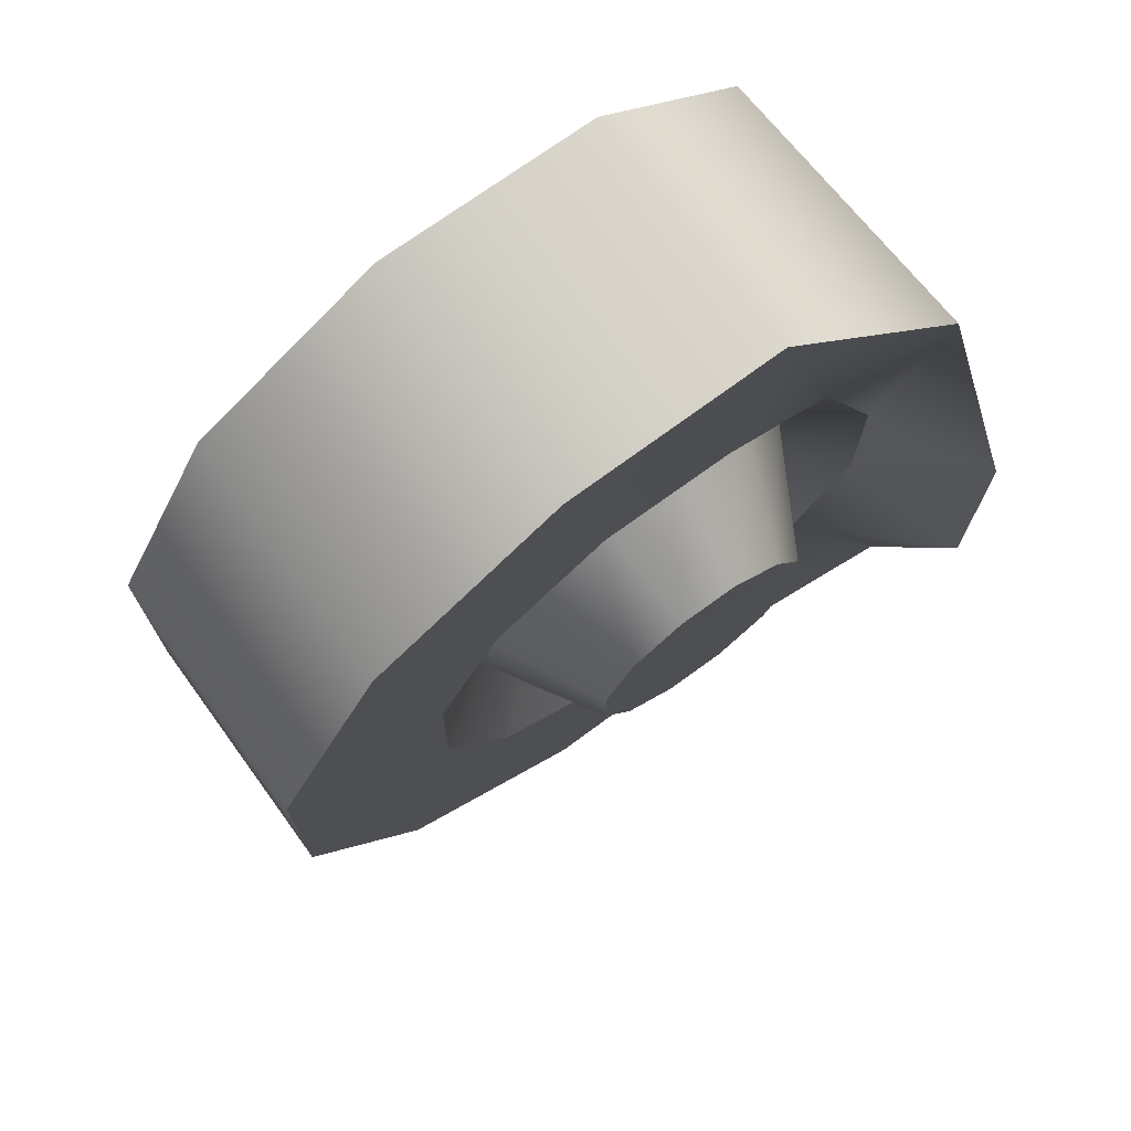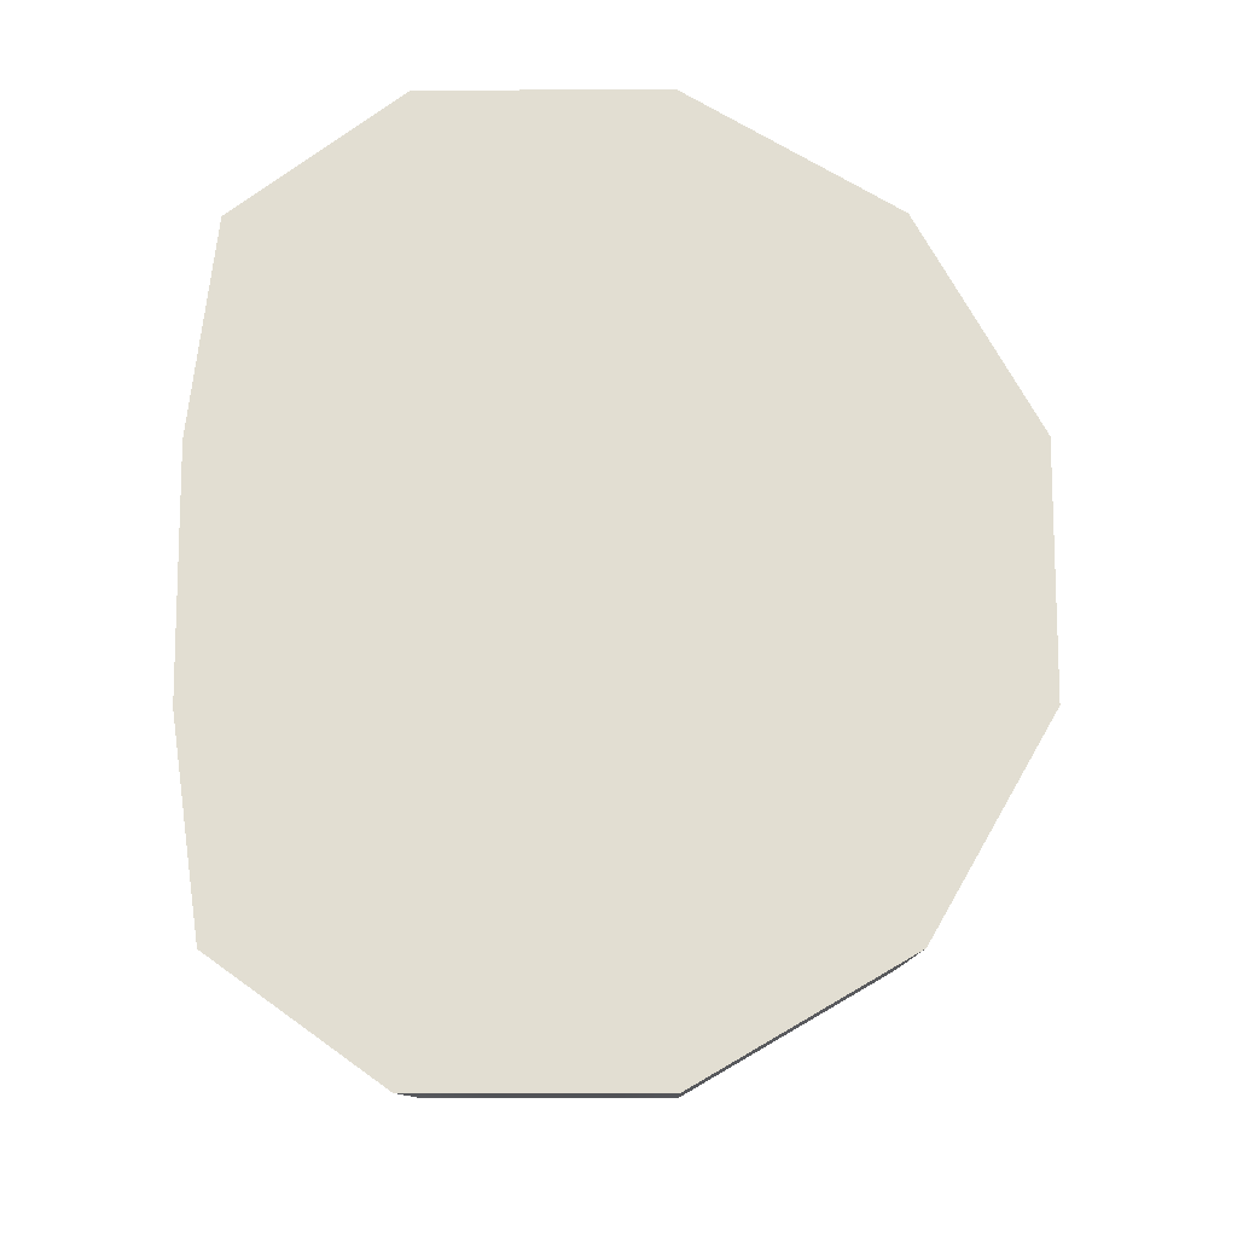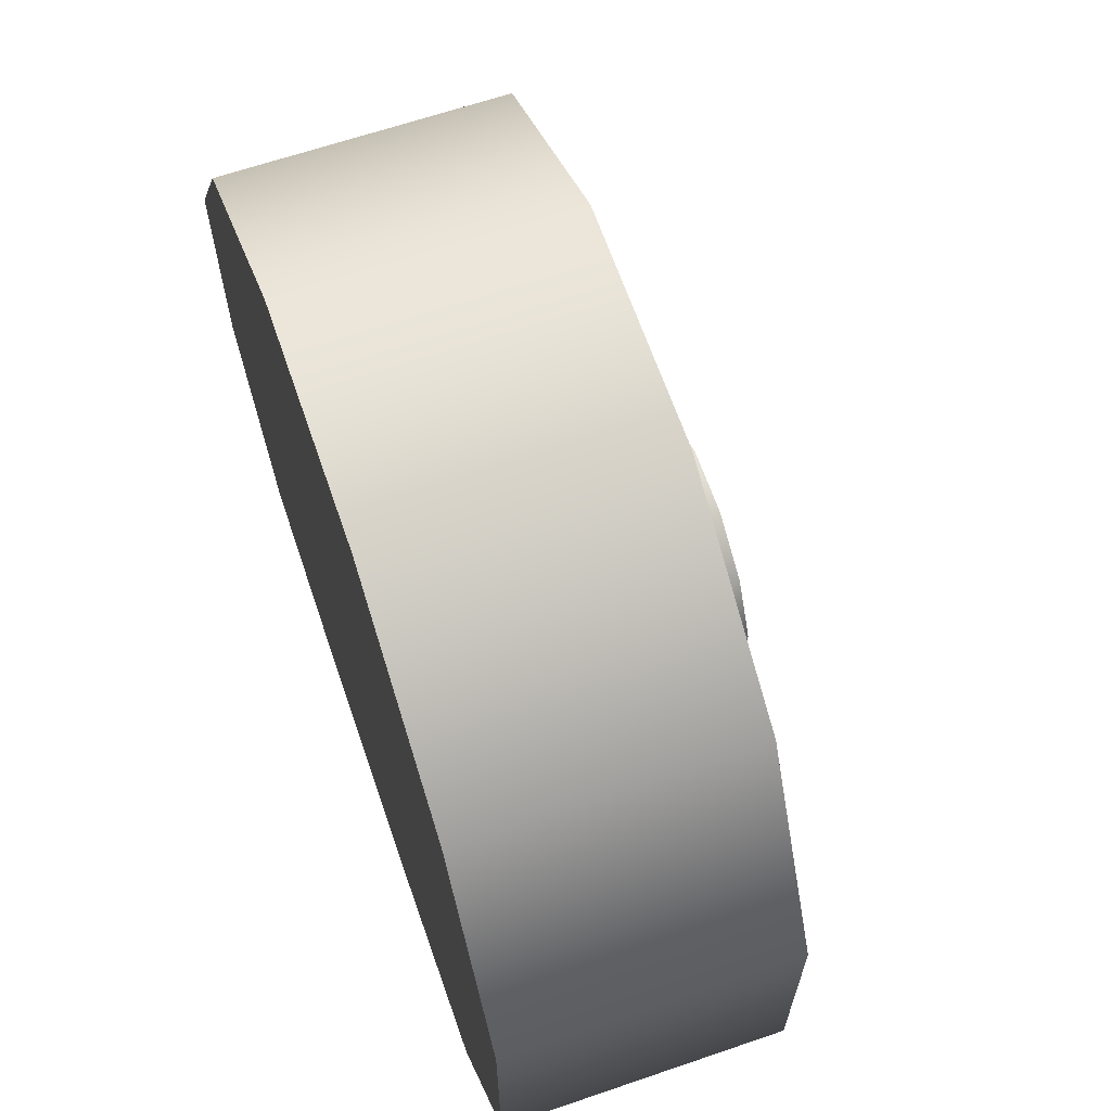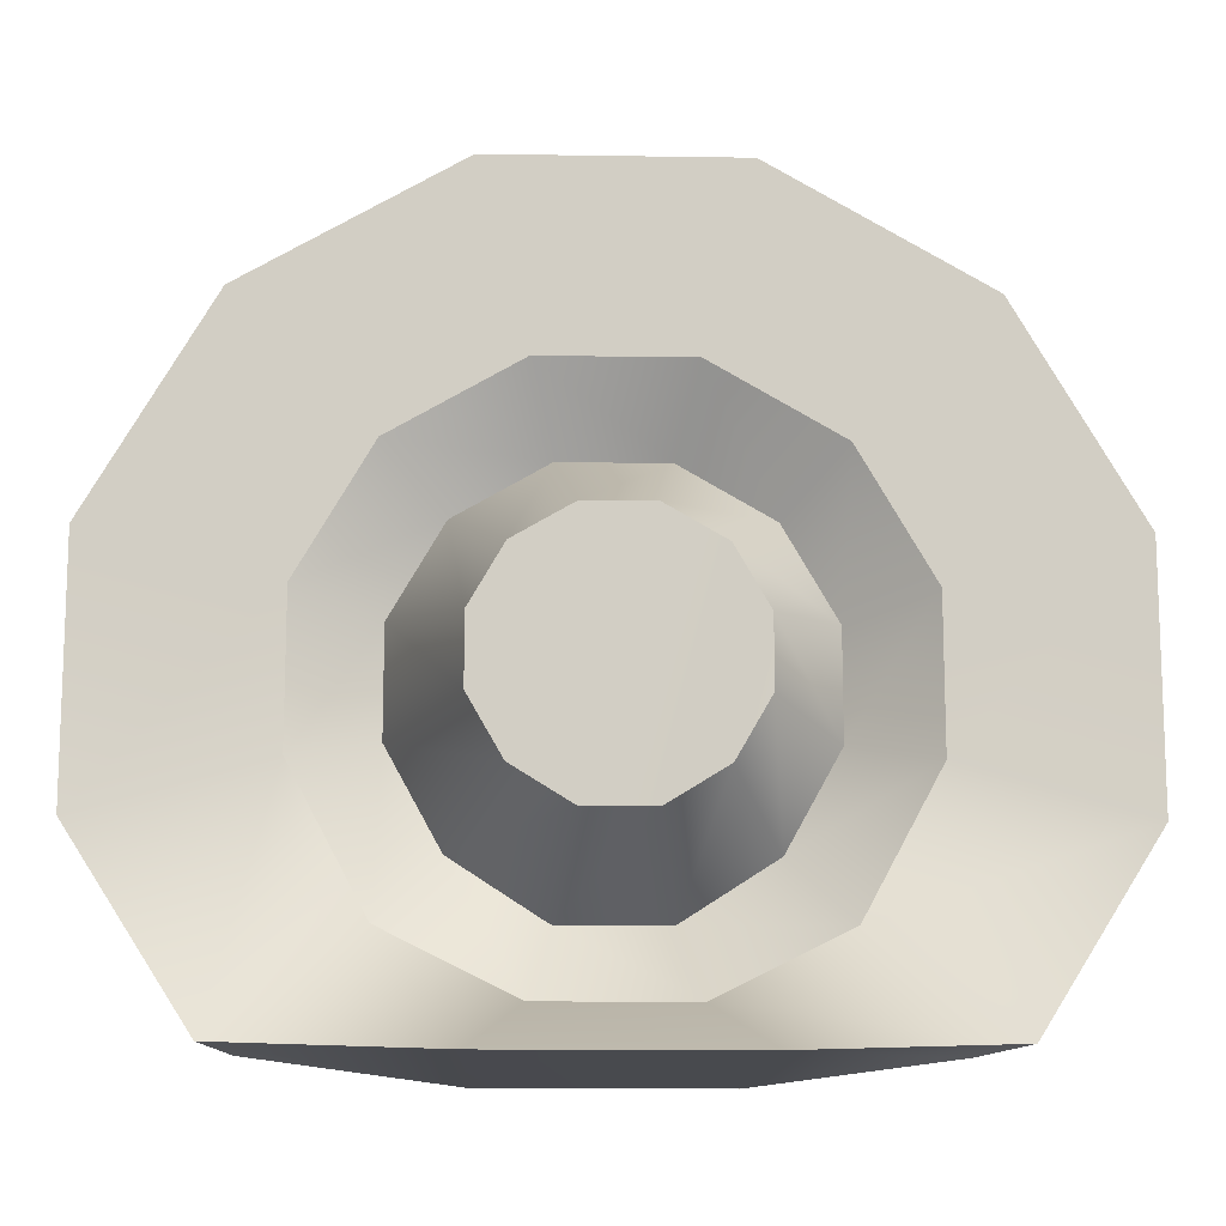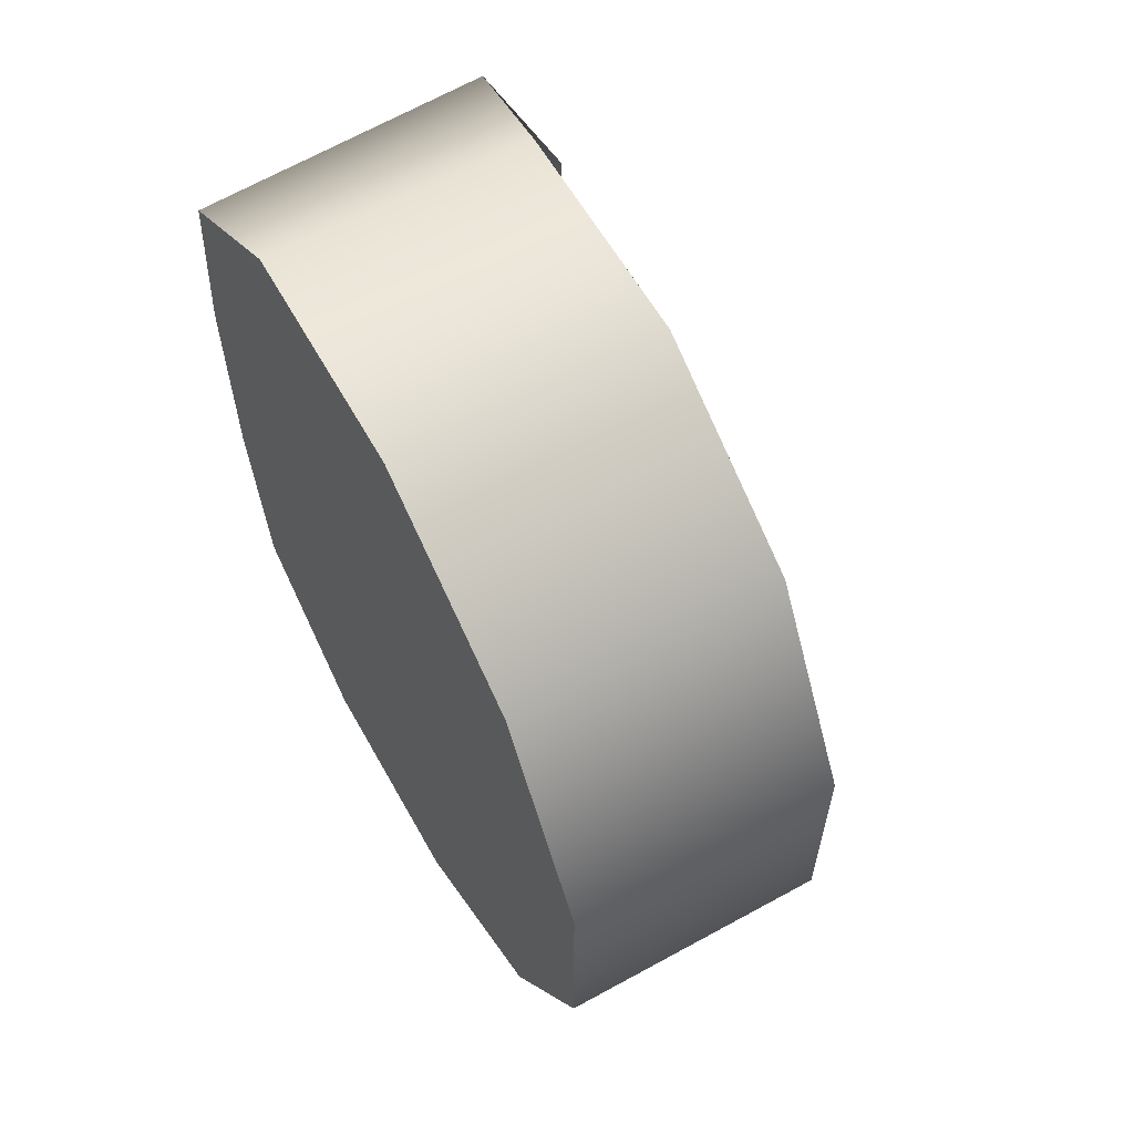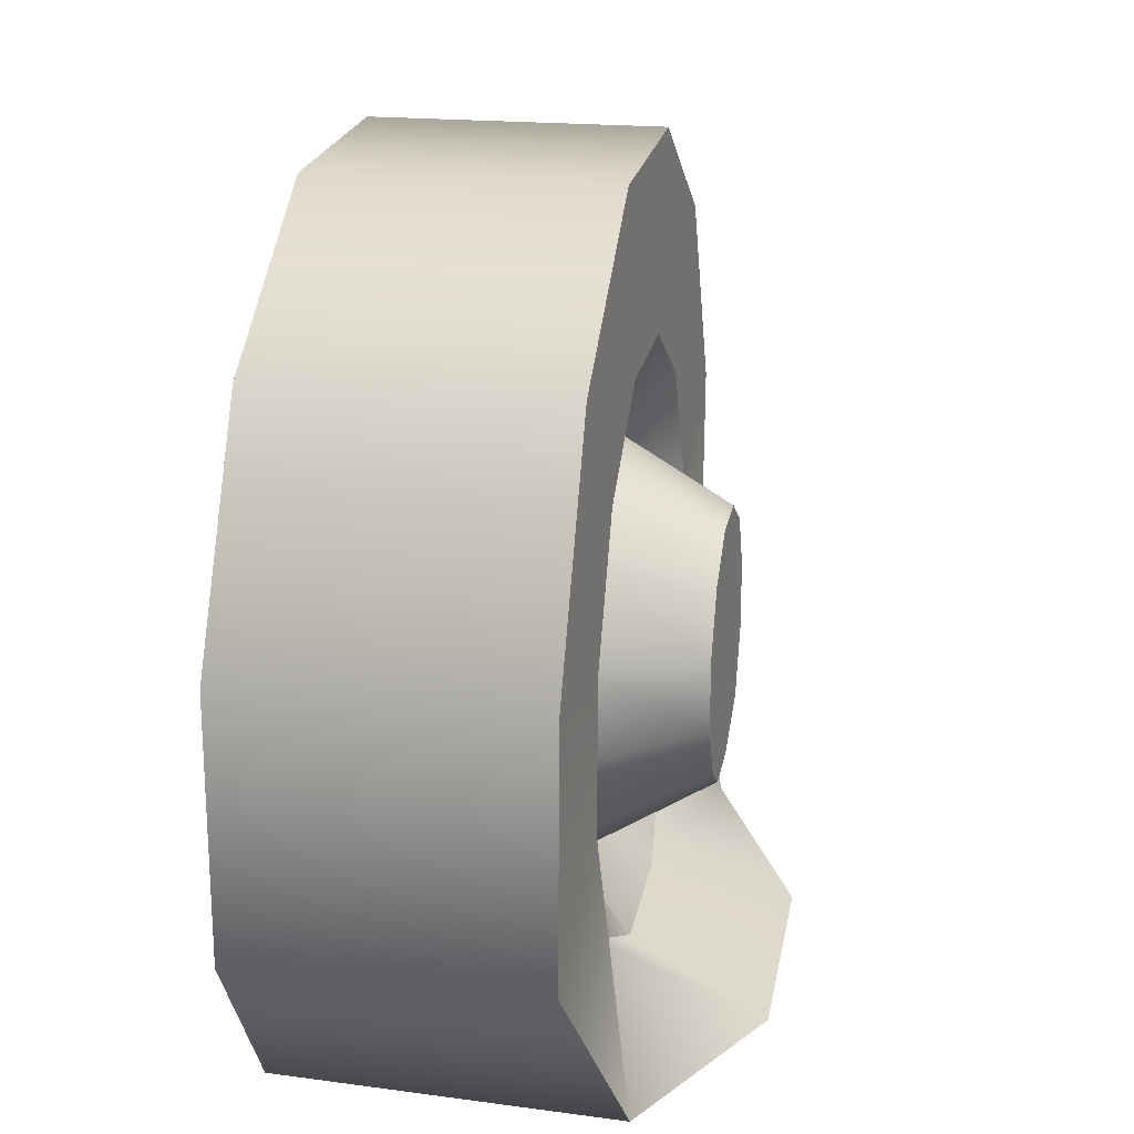
<metadata>
{"format":"obj","ext":"obj","renderer":"f3d","projection":"perspective","resolution":1024,"background":"white","views":[{"elev":72.1,"azim":-126.2,"up":"+Z"},{"elev":-11.7,"azim":90.7,"up":"+Z"},{"elev":64.6,"azim":161.0,"up":"+Y"},{"elev":-13.4,"azim":-92.0,"up":"+Y"},{"elev":61.0,"azim":150.8,"up":"+Z"},{"elev":20.9,"azim":-170.2,"up":"+Y"}]}
</metadata>
<code>
v 0.1359 0.09213 -0.3437
v 0.1359 0.2517 -0.2516
v -0.07763 0.2517 -0.2516
v -0.07763 0.09213 -0.3437
v -0.07763 0.3437 -0.09209
v 0.1359 0.3437 -0.09209
v -0.07763 0.3437 0.09212
v 0.1359 0.3437 0.09212
v -0.07763 0.2516 0.2516
v 0.1359 0.2516 0.2516
v -0.07763 0.09208 0.3437
v 0.1359 0.09208 0.3437
v -0.07639 -0.09333 0.3437
v 0.1359 -0.09333 0.3437
v -0.1073 -0.2333 0.2516
v 0.1359 -0.2224 0.2516
v 0.1359 -0.09328 -0.3438
v -0.0764 -0.09328 -0.3438
v 0.1359 -0.2224 -0.2517
v -0.1072 -0.2333 -0.2517
v 0.1359 -0.2437 -0.09213
v -0.1809 -0.2438 -0.09213
v 0.1359 -0.2437 0.09208
v -0.1809 -0.2437 0.09208
v 0.1359 -0.2224 0.2516
v -0.1073 -0.2333 0.2516
v 0.1359 -0.09328 -0.3438
v 0.1359 -0.2224 -0.2517
v 0.1359 -0.2437 -0.09213
v 0.1359 0.09213 -0.3437
v 0.1359 0.2517 -0.2516
v 0.1359 -0.2437 0.09208
v 0.1359 0.3437 -0.09209
v 0.1359 -0.2224 0.2516
v 0.1359 0.3437 0.09212
v 0.1359 -0.09333 0.3437
v 0.1359 0.2516 0.2516
v 0.1359 0.09208 0.3437
v -0.1359 0.02517 -0.09391
v -0.1359 0.06875 -0.06874
v -0.1359 -0.02516 -0.09391
v -0.1359 -0.06874 -0.06875
v -0.1359 0.0939 -0.02516
v -0.1345 -0.09527 -0.02517
v -0.1359 0.0939 0.02516
v -0.1345 -0.09527 0.02515
v -0.1359 0.06874 0.06874
v -0.1359 -0.06875 0.06873
v -0.1359 0.02516 0.0939
v -0.1359 -0.02517 0.09389
v -0.07763 0.09213 -0.3437
v -0.07763 0.2517 -0.2516
v -0.07763 0.1509 -0.1509
v -0.07763 0.05525 -0.2062
v -0.07763 0.2062 -0.05523
v -0.07763 0.3437 -0.09209
v -0.07763 0.2062 0.05525
v -0.07763 0.3437 0.09212
v -0.07763 0.1509 0.1509
v -0.07763 0.2516 0.2516
v -0.07763 0.05523 0.2062
v -0.07763 0.09208 0.3437
v -0.07763 -0.05525 0.2062
v -0.07639 -0.09333 0.3437
v -0.07021 -0.1581 0.1509
v -0.1073 -0.2333 0.2516
v -0.0776 -0.2062 0.05522
v -0.1809 -0.2437 0.09208
v -0.0776 -0.2062 -0.05526
v -0.1809 -0.2438 -0.09213
v -0.07021 -0.1581 -0.1509
v -0.1072 -0.2333 -0.2517
v -0.07763 -0.05523 -0.2062
v -0.0764 -0.09328 -0.3438
v -0.07763 0.05525 -0.2062
v -0.07763 0.1509 -0.1509
v -0.03798 0.1075 -0.1075
v -0.03798 0.03934 -0.1468
v -0.03798 0.1468 -0.03933
v -0.07763 0.2062 -0.05523
v -0.03798 0.1468 0.03933
v -0.07763 0.2062 0.05525
v -0.07763 -0.05523 -0.2062
v -0.03798 -0.03932 -0.1468
v -0.07021 -0.1581 -0.1509
v -0.03528 -0.1103 -0.1075
v -0.0776 -0.2062 -0.05526
v -0.03136 -0.1537 -0.03935
v -0.07763 0.1509 0.1509
v -0.03798 0.1074 0.1075
v -0.03798 0.1468 0.03933
v -0.03798 0.03932 0.1468
v -0.07763 0.05523 0.2062
v -0.03798 -0.03934 0.1468
v -0.07763 -0.05525 0.2062
v -0.03528 -0.1103 0.1074
v -0.07021 -0.1581 0.1509
v -0.03136 -0.1538 0.03931
v -0.0776 -0.2062 0.05522
v -0.03136 -0.1538 0.03931
v -0.03136 -0.1537 -0.03935
v -0.03798 0.1075 -0.1075
v -0.1359 0.06875 -0.06874
v -0.1359 0.02517 -0.09391
v -0.03798 0.03934 -0.1468
v -0.03798 0.1468 -0.03933
v -0.1359 0.0939 -0.02516
v -0.1359 -0.02516 -0.09391
v -0.03798 -0.03932 -0.1468
v -0.1359 -0.06874 -0.06875
v -0.03528 -0.1103 -0.1075
v -0.1345 -0.09527 -0.02517
v -0.03136 -0.1537 -0.03935
v -0.03798 0.1468 0.03933
v -0.1359 0.0939 0.02516
v -0.03798 0.1468 -0.03933
v -0.03798 0.1074 0.1075
v -0.1359 0.06874 0.06874
v -0.03798 0.1468 0.03933
v -0.03798 0.03932 0.1468
v -0.1359 0.02516 0.0939
v -0.03798 -0.03934 0.1468
v -0.1359 -0.02517 0.09389
v -0.03528 -0.1103 0.1074
v -0.1359 -0.06875 0.06873
v -0.03136 -0.1538 0.03931
v -0.1345 -0.09527 0.02515
v -0.03136 -0.1537 -0.03935
g wheel_backR_9416_22
f 1 3 2
f 1 4 3
f 2 3 5
f 2 5 6
f 6 5 7
f 6 7 8
f 8 7 9
f 8 9 10
f 10 9 11
f 10 11 12
f 12 11 13
f 12 13 14
f 14 13 15
f 14 15 16
f 17 4 1
f 17 18 4
f 19 18 17
f 19 20 18
f 21 20 19
f 21 22 20
f 23 22 21
f 23 24 22
f 25 24 23
f 25 26 24
f 27 29 28
f 27 30 29
f 29 30 31
f 29 31 32
f 32 31 33
f 32 33 34
f 34 33 35
f 34 35 36
f 36 35 37
f 36 37 38
f 39 41 40
f 40 41 42
f 40 42 43
f 43 42 44
f 43 44 45
f 45 44 46
f 45 46 47
f 47 46 48
f 47 48 49
f 49 48 50
f 51 53 52
f 51 54 53
f 52 53 55
f 52 55 56
f 56 55 57
f 56 57 58
f 58 57 59
f 58 59 60
f 60 59 61
f 60 61 62
f 62 61 63
f 62 63 64
f 64 63 65
f 64 65 66
f 66 65 67
f 66 67 68
f 68 67 69
f 68 69 70
f 70 69 71
f 70 71 72
f 72 71 73
f 72 73 74
f 74 73 54
f 74 54 51
f 75 77 76
f 75 78 77
f 76 77 79
f 76 79 80
f 80 79 81
f 80 81 82
f 83 78 75
f 83 84 78
f 85 84 83
f 85 86 84
f 87 86 85
f 87 88 86
f 82 90 89
f 82 91 90
f 89 90 92
f 89 92 93
f 93 92 94
f 93 94 95
f 95 94 96
f 95 96 97
f 97 96 98
f 97 100 99
f 99 101 87
f 99 100 101
f 102 104 103
f 102 105 104
f 106 102 103
f 106 103 107
f 105 108 104
f 105 109 108
f 109 110 108
f 109 111 110
f 111 112 110
f 111 113 112
f 114 107 115
f 114 116 107
f 117 115 118
f 117 119 115
f 120 117 118
f 120 118 121
f 122 120 121
f 122 121 123
f 124 122 123
f 124 123 125
f 126 124 125
f 126 125 127
f 128 127 112
f 128 126 127

</code>
